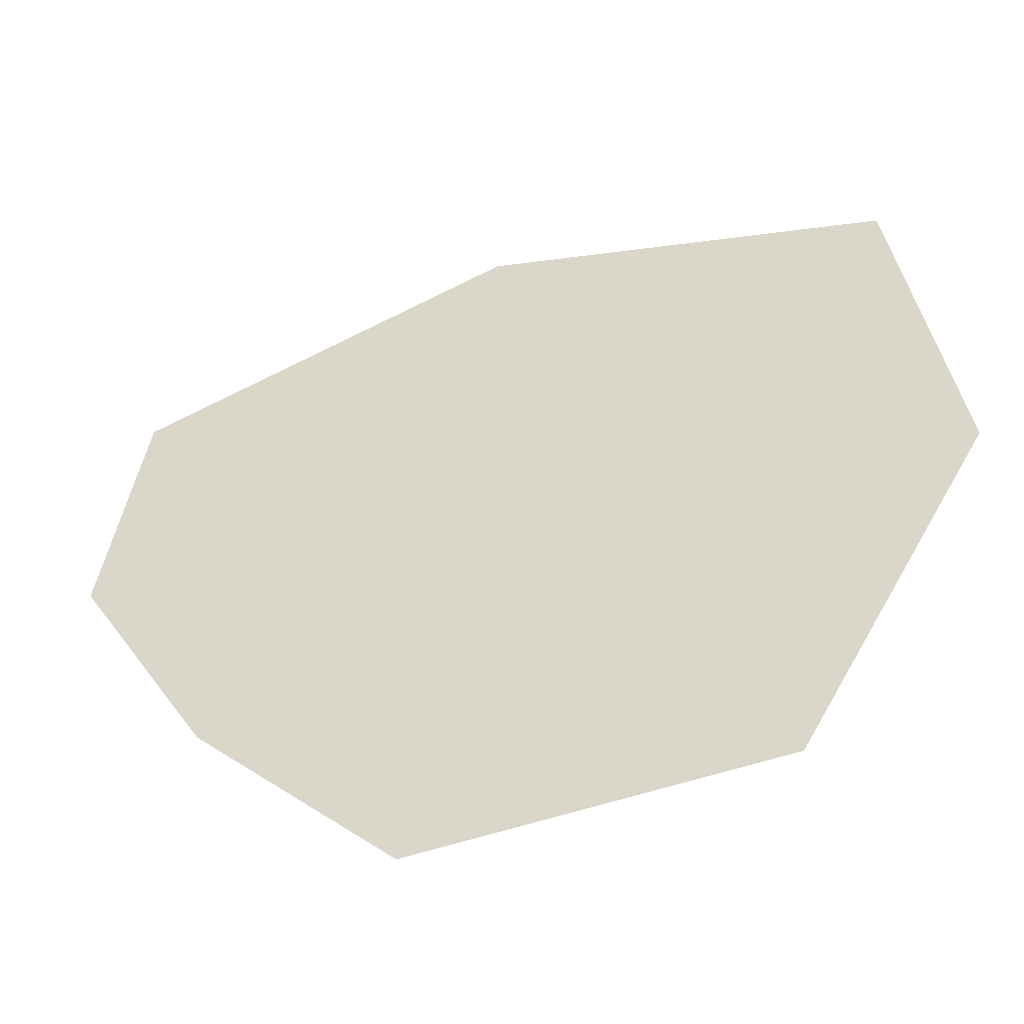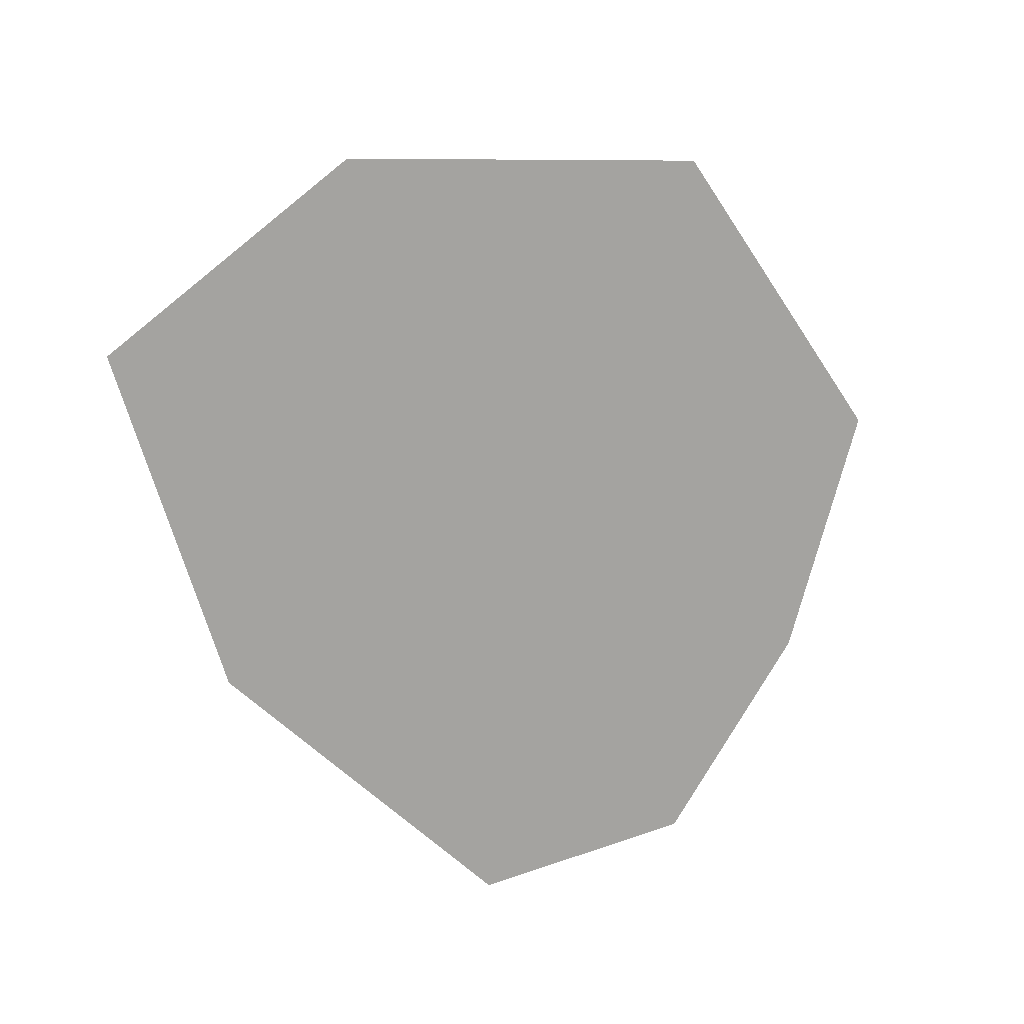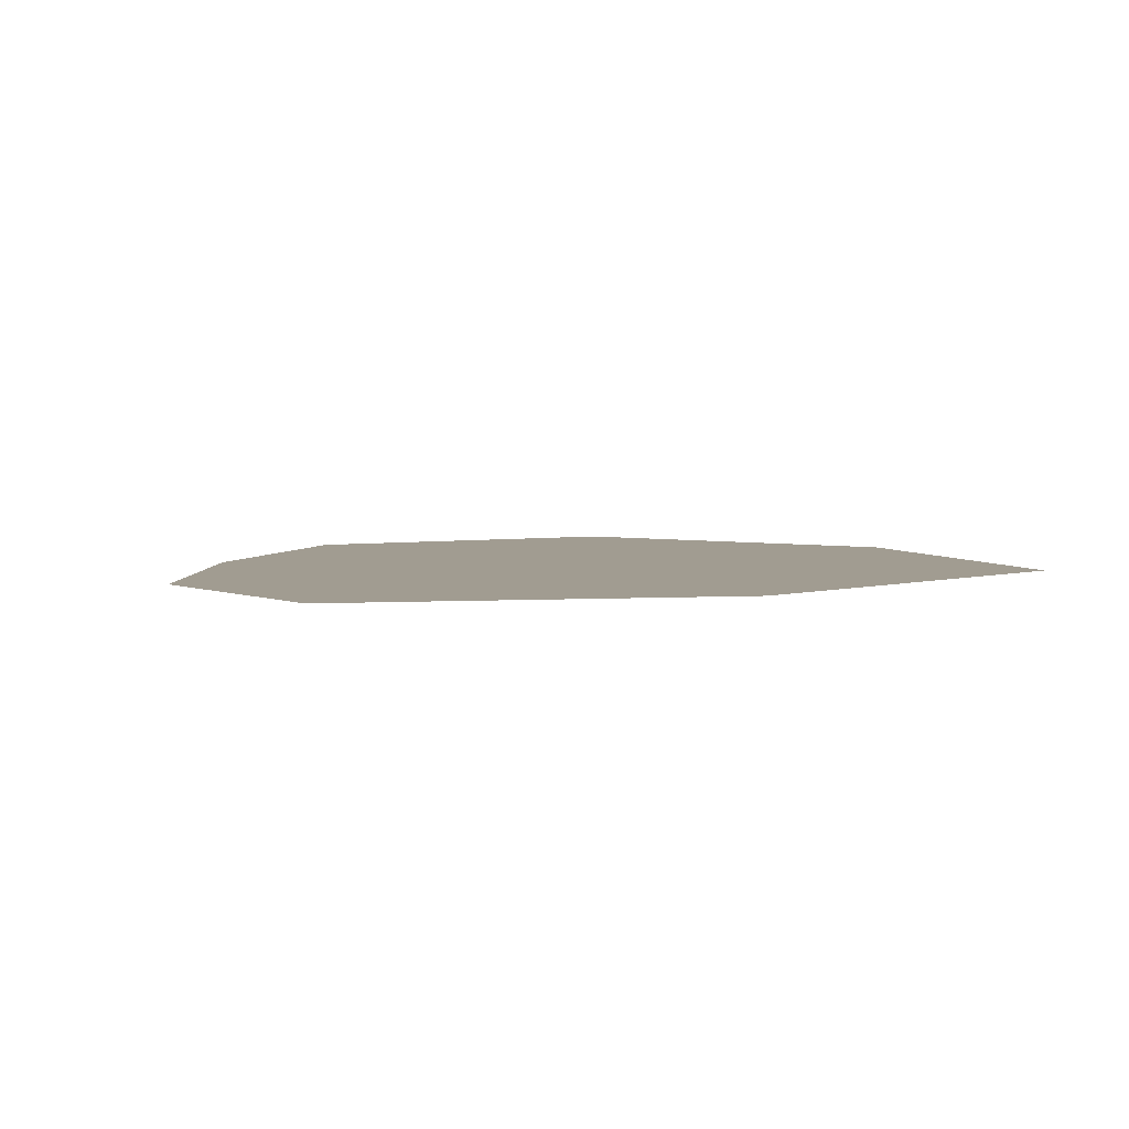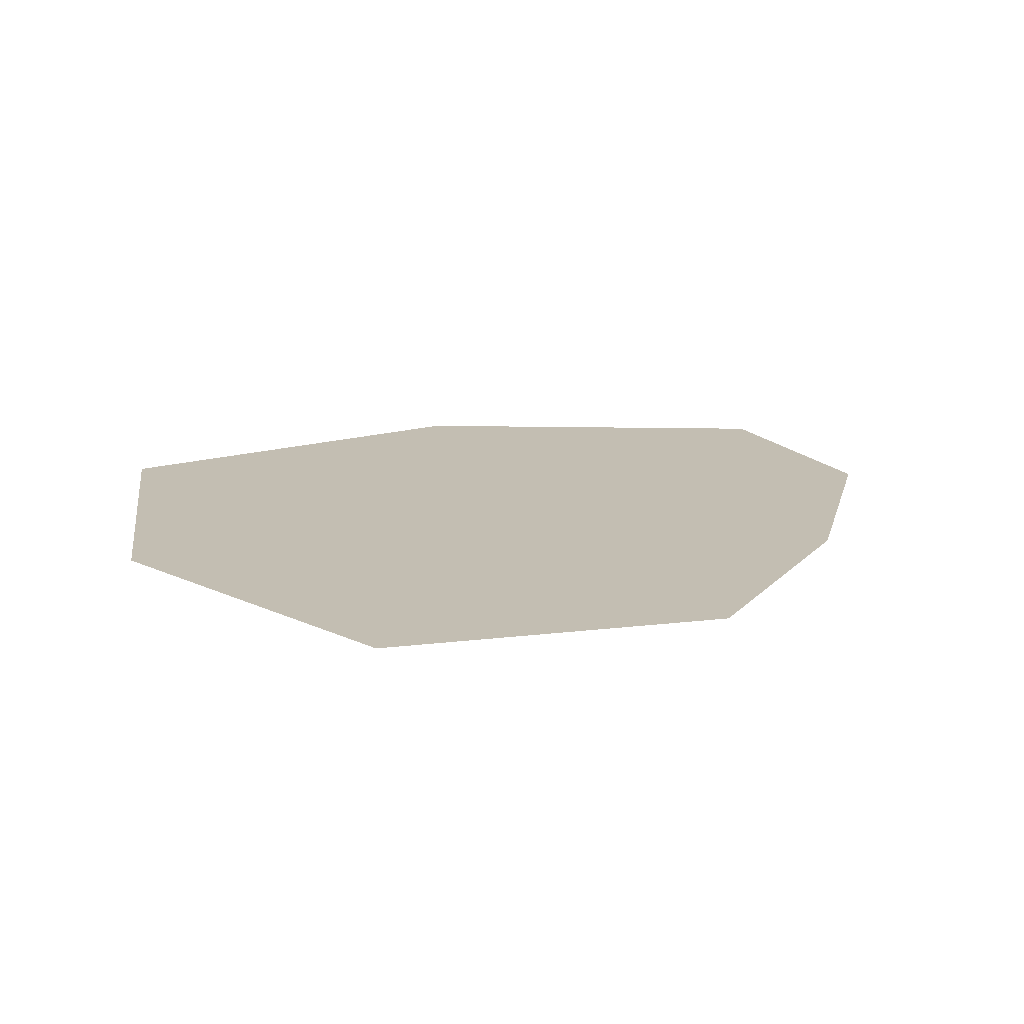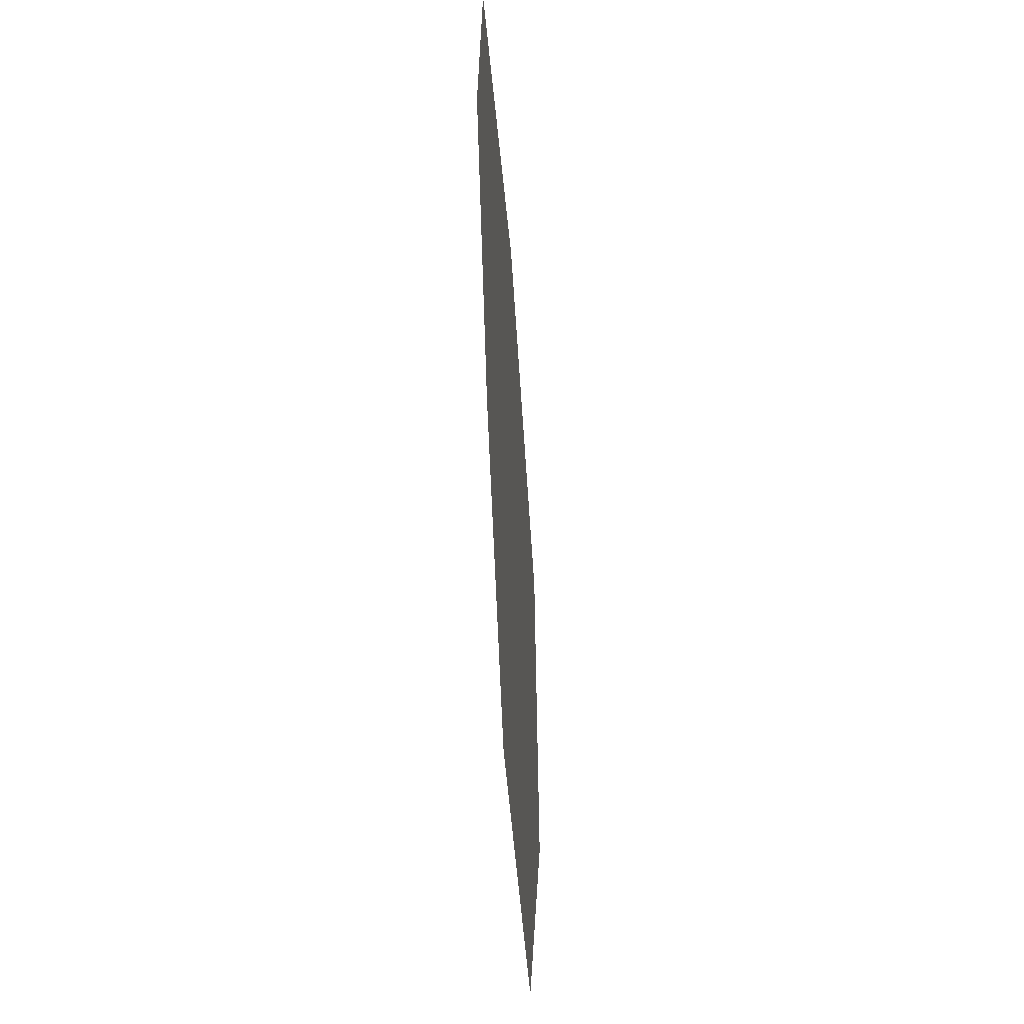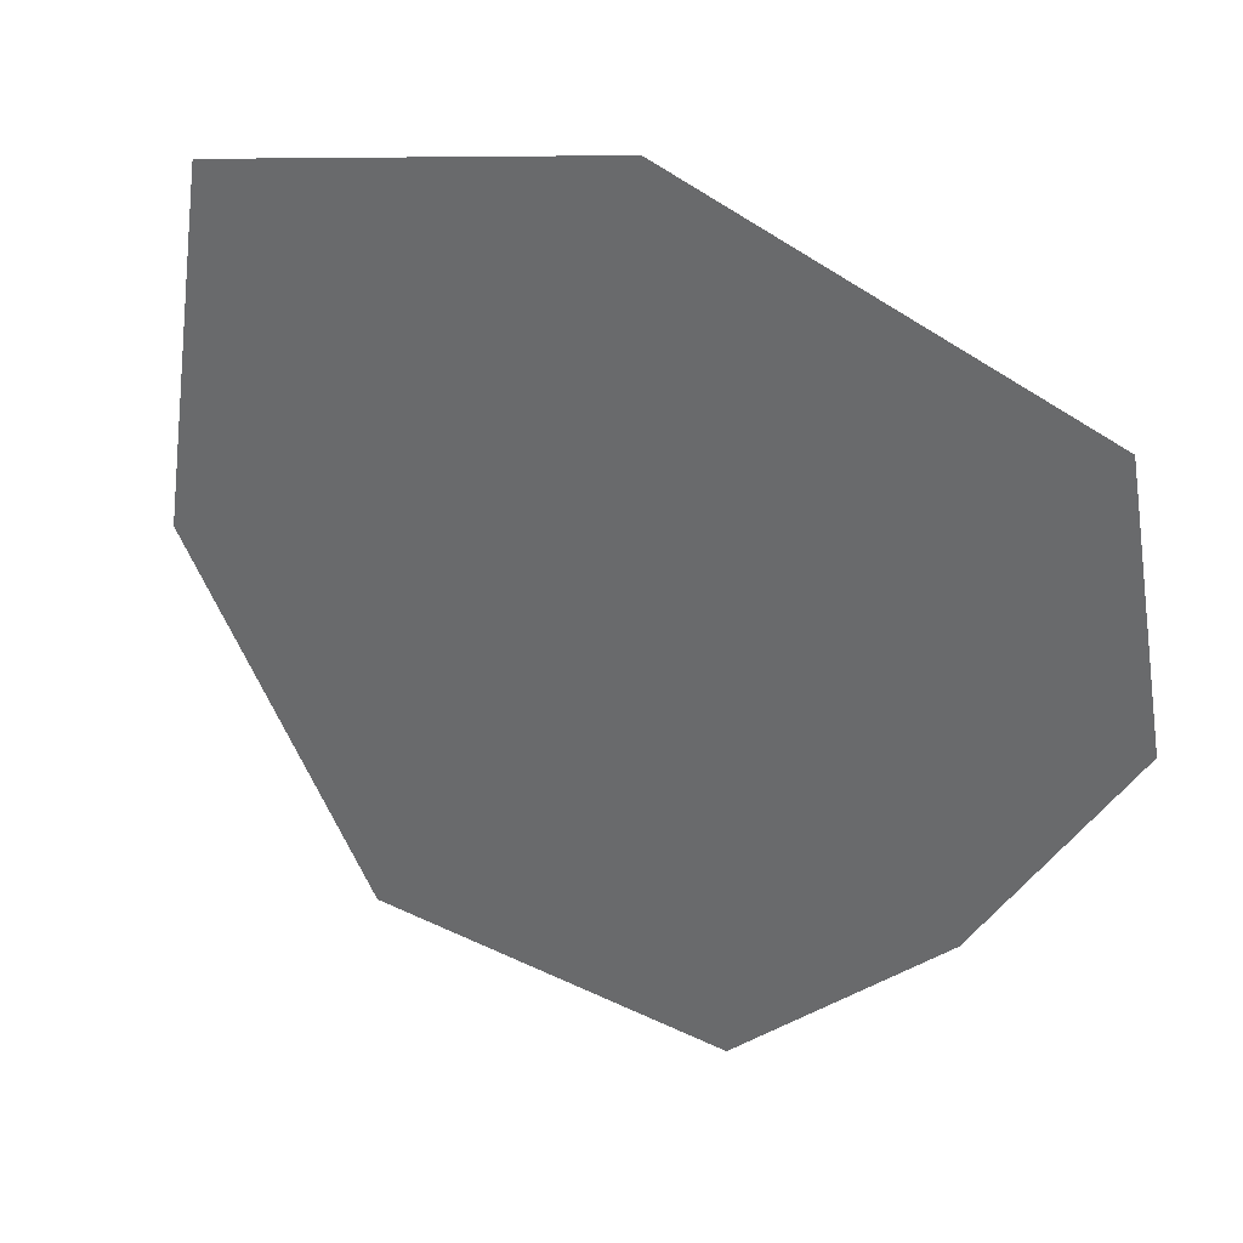
<metadata>
{"format":"obj","ext":"obj","renderer":"f3d","projection":"perspective","resolution":1024,"background":"white","views":[{"elev":-47.7,"azim":18.1,"up":"+Z"},{"elev":-73.0,"azim":119.9,"up":"+Y"},{"elev":4.5,"azim":-29.2,"up":"+Y"},{"elev":17.5,"azim":162.9,"up":"+Y"},{"elev":-48.0,"azim":-86.2,"up":"+Z"},{"elev":32.8,"azim":-150.0,"up":"+Z"}]}
</metadata>
<code>
o Lake
v -0.6013 0 -0.4618
v -0.1996 0 -0.8511
v 0.5043 0 -0.8044
v 0.8873 0 -0.1473
v 0.7783 0 0.5534
v -0.02827 0 0.7372
v -0.7975 0 0.4693
v -0.8785 0 -0.004042
f 3 2 1 8 7 6 5 4

</code>
